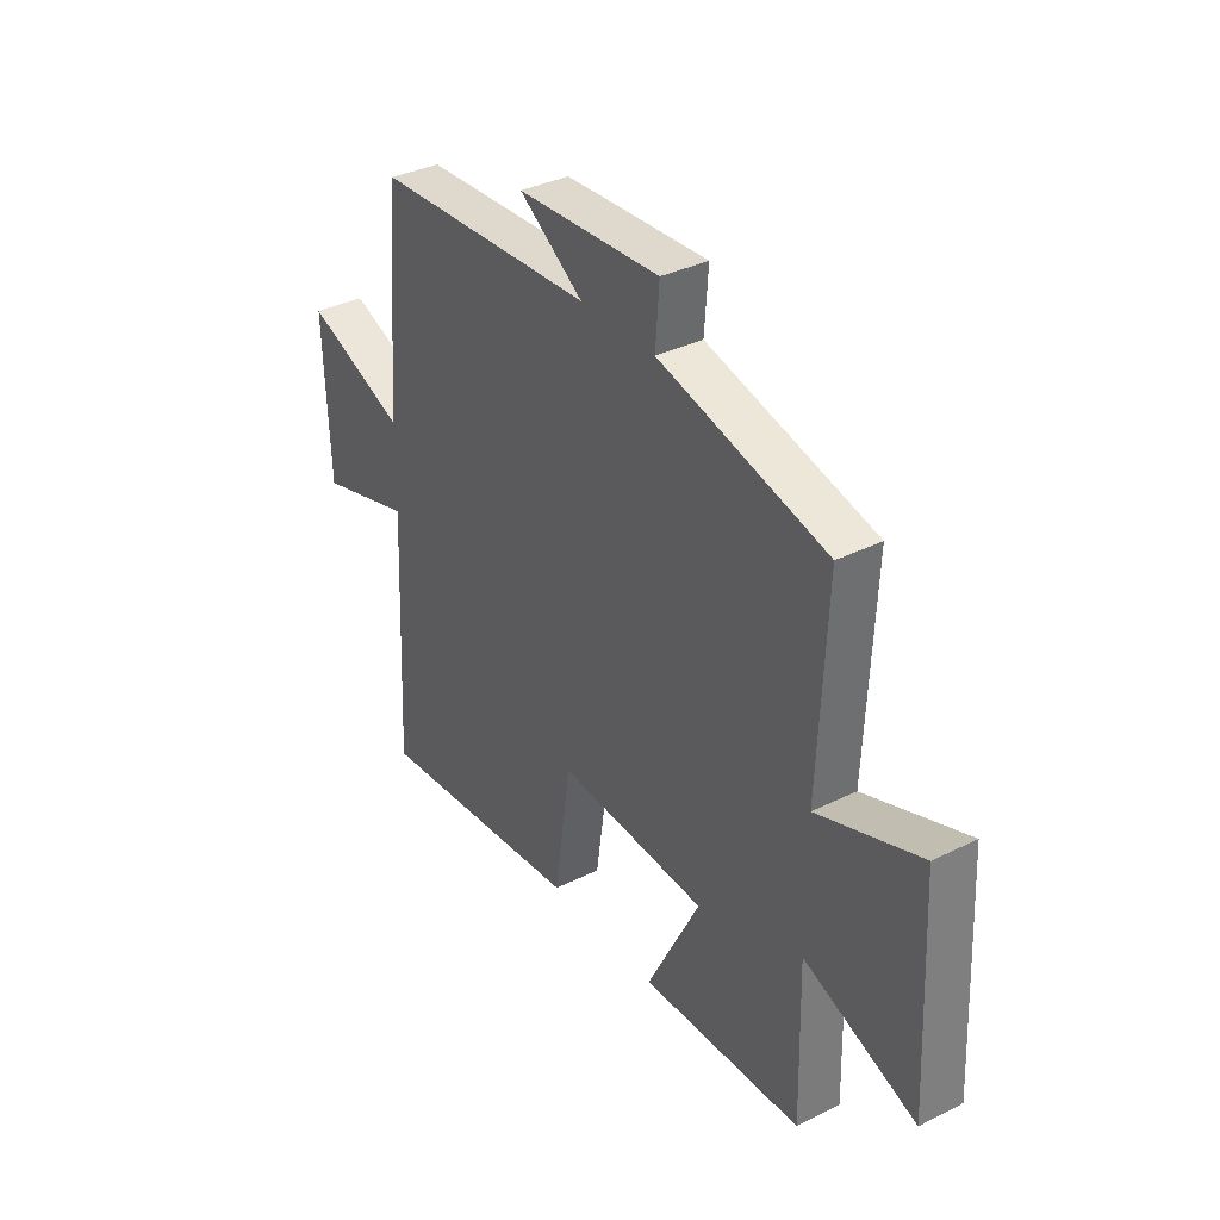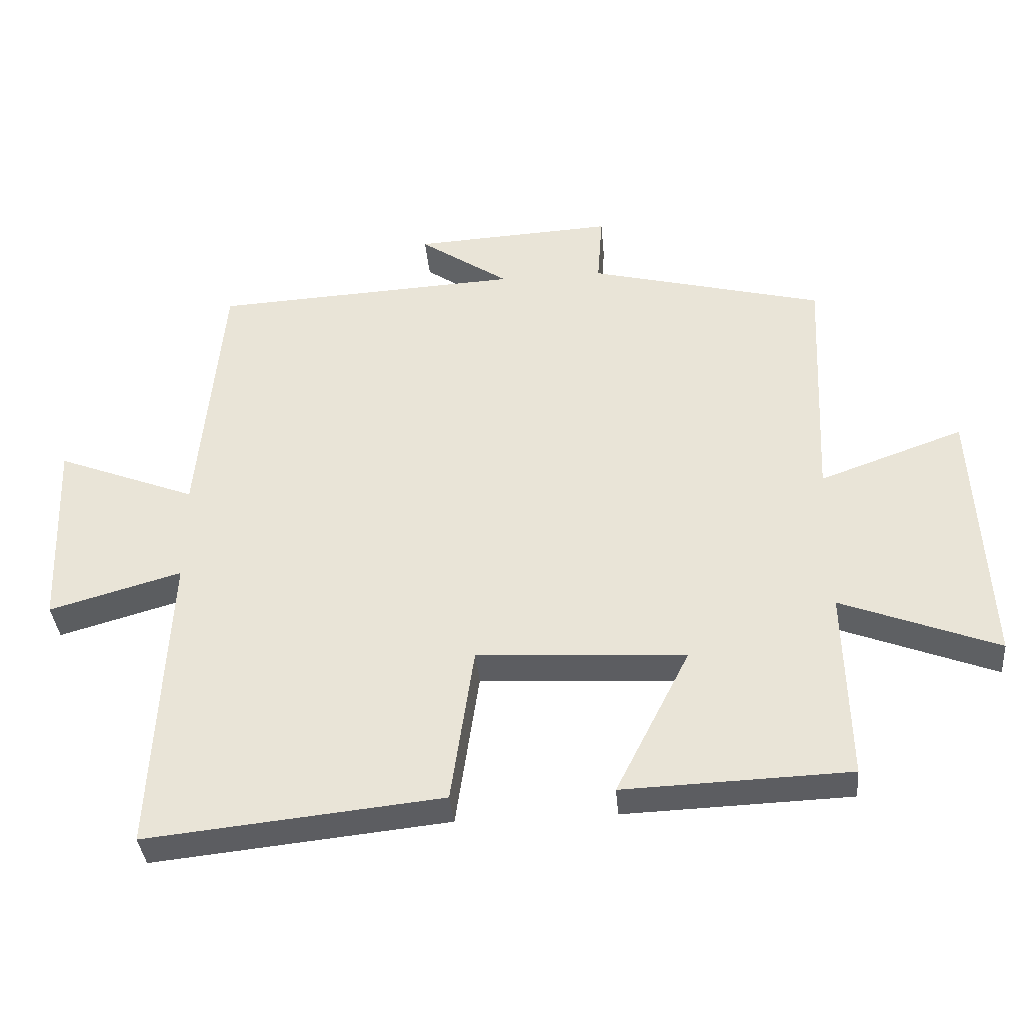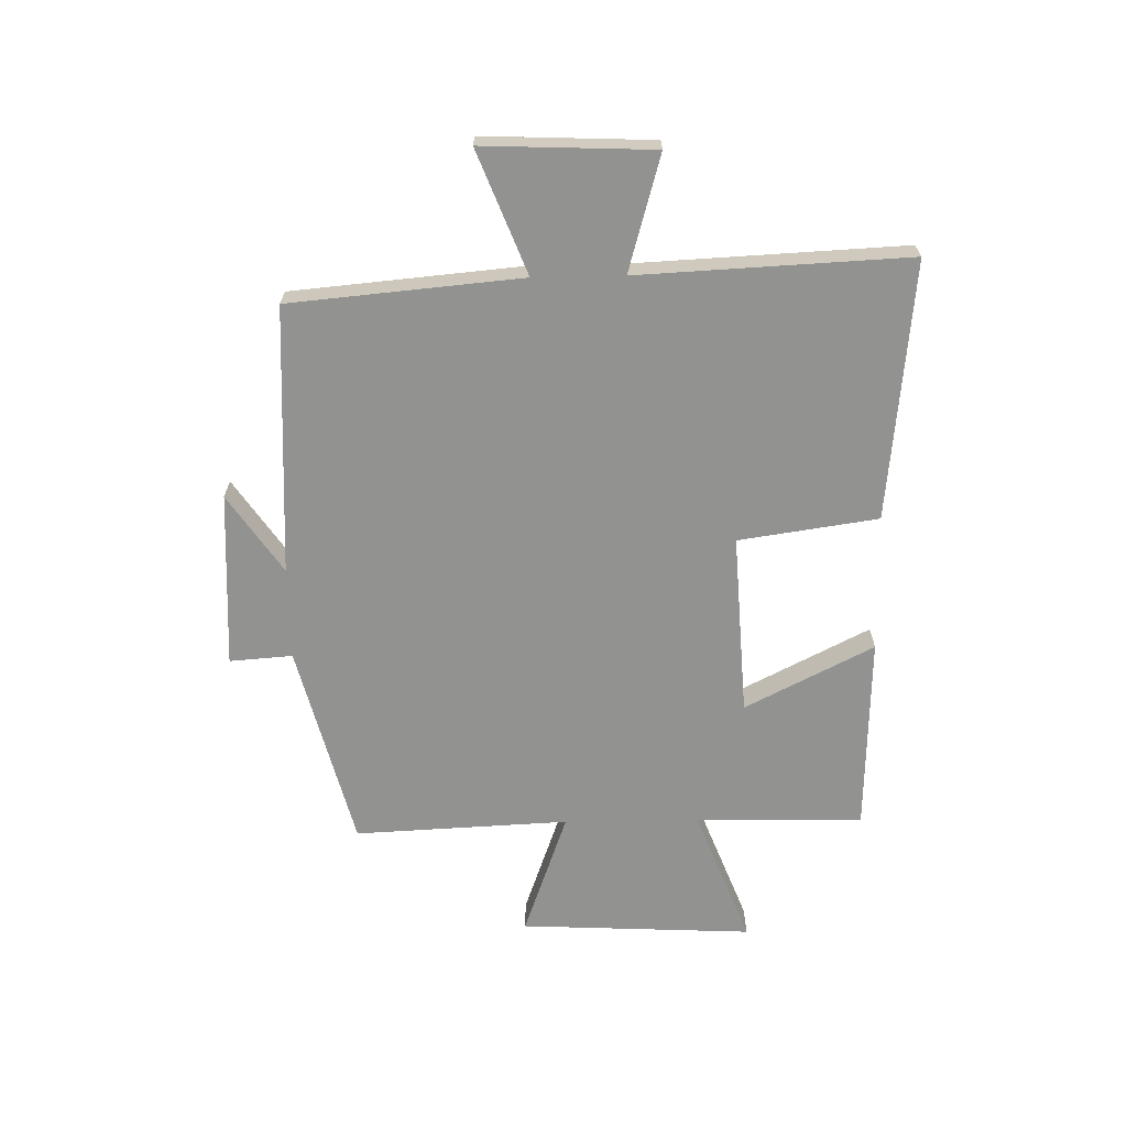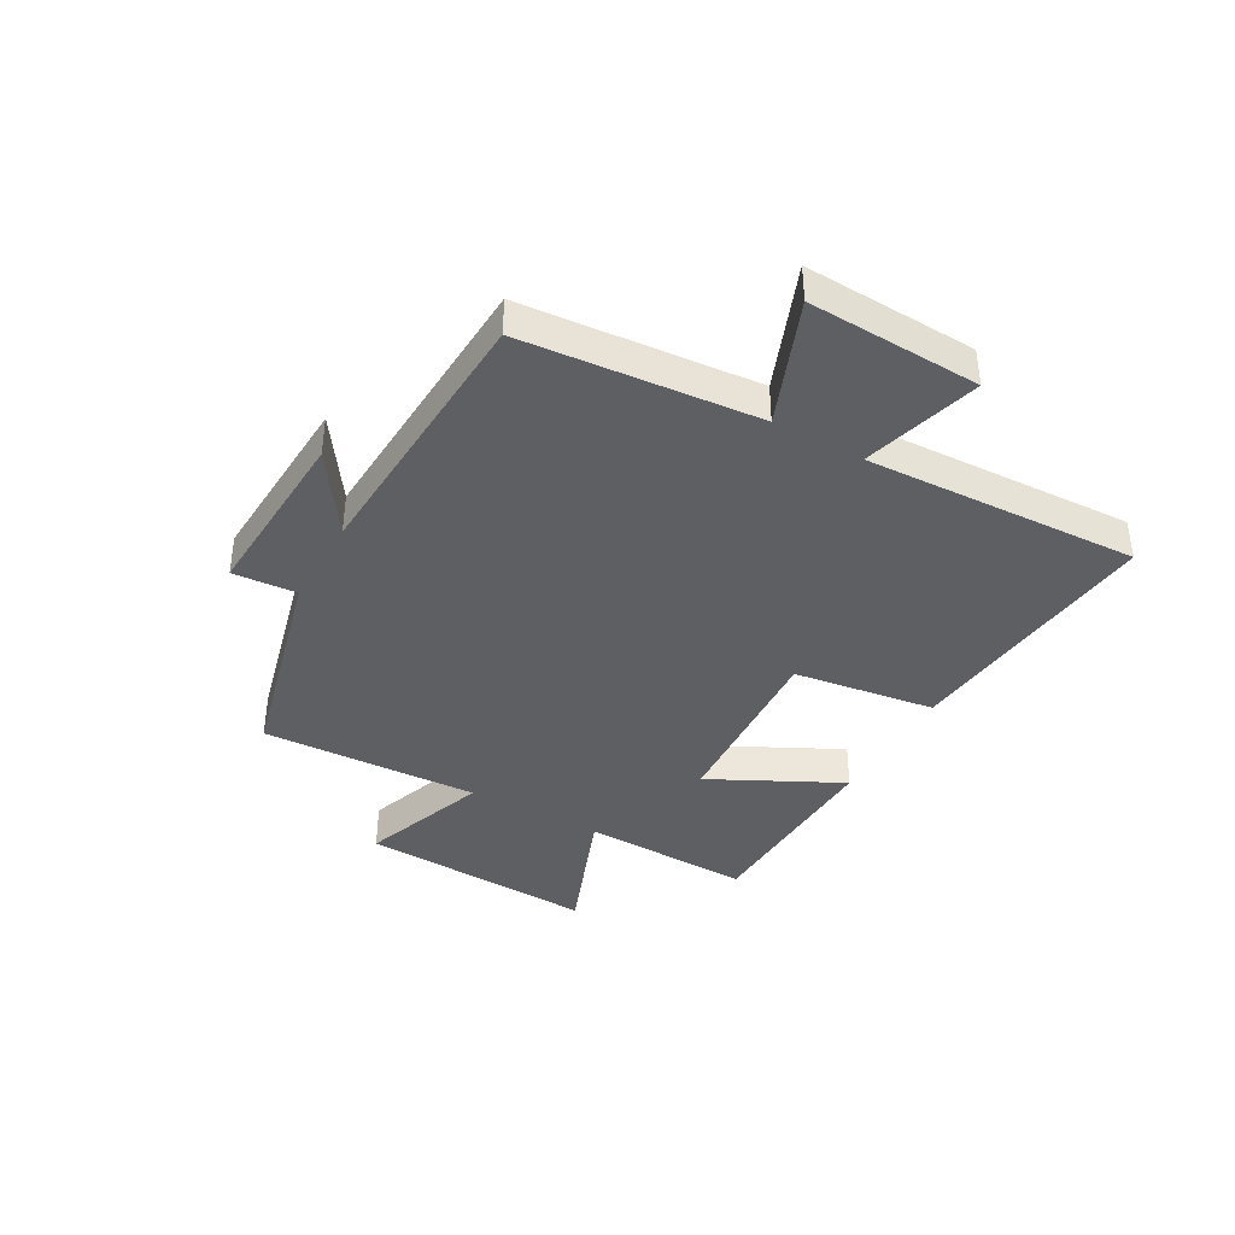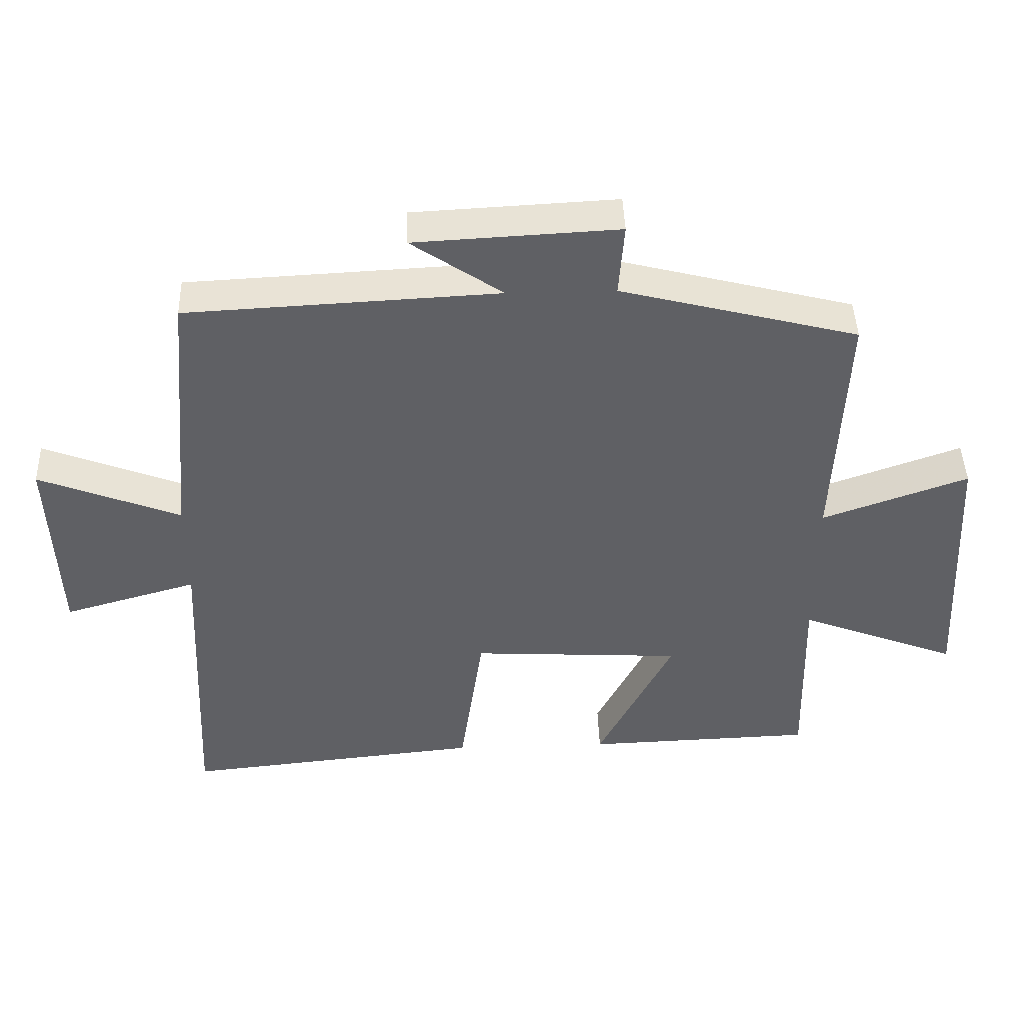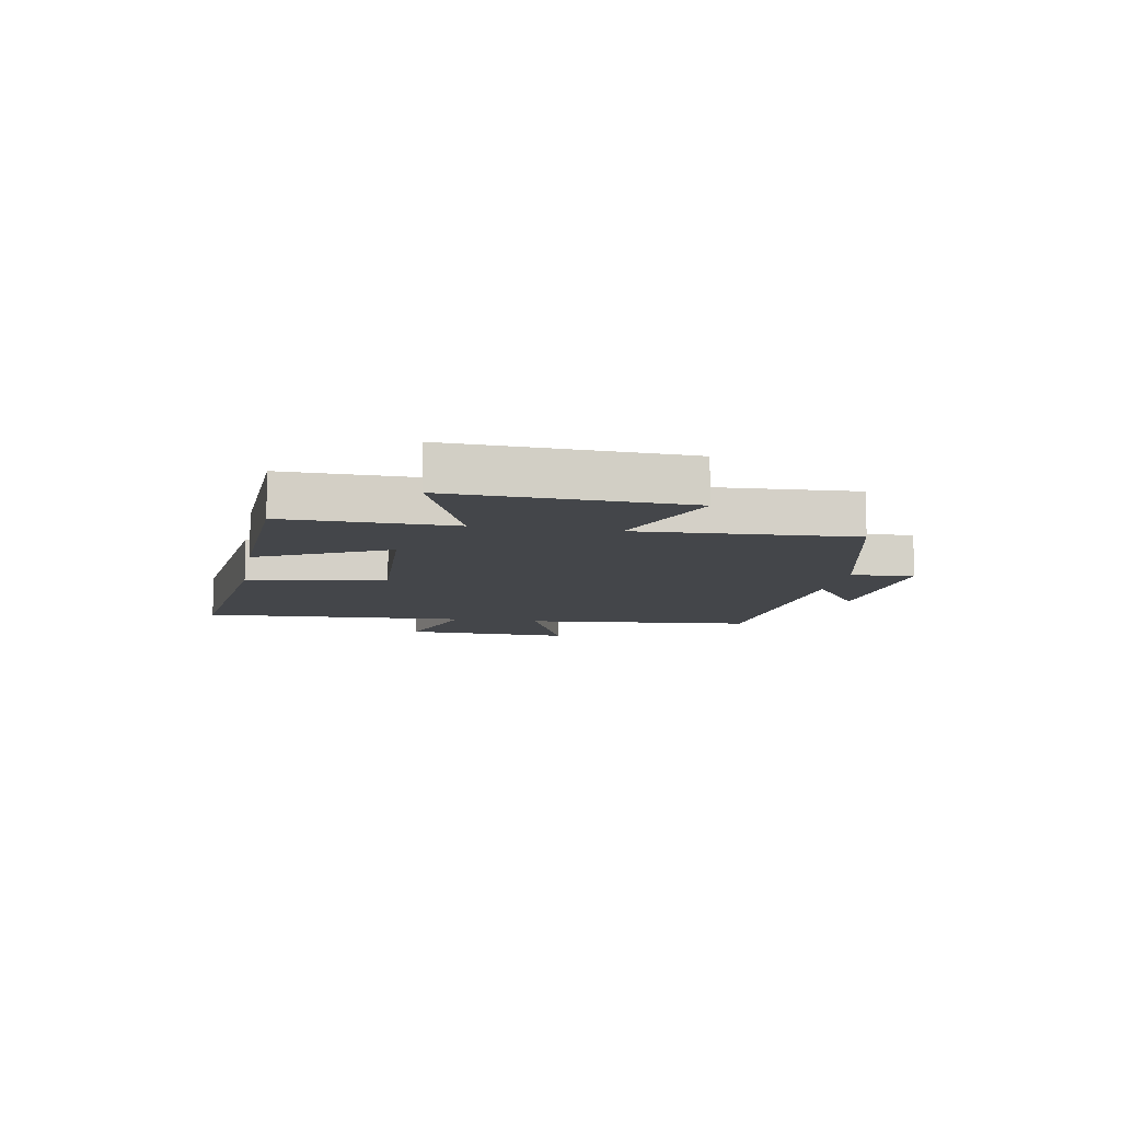
<metadata>
{"format":"obj","ext":"obj","renderer":"f3d","projection":"perspective","resolution":1024,"background":"white","views":[{"elev":35.2,"azim":-123.5,"up":"+Z"},{"elev":-37.2,"azim":-174.9,"up":"+Z"},{"elev":-66.3,"azim":91.1,"up":"+Y"},{"elev":-39.6,"azim":60.6,"up":"+Y"},{"elev":44.2,"azim":178.1,"up":"+Z"},{"elev":-9.4,"azim":-100.3,"up":"+Y"}]}
</metadata>
<code>
v 0.522 0.07 -0.546
v 0.074 0.07 -0.5
v 0.039 0.07 -0.259
v -0.277 0.07 -0.277
v -0.164 0.07 -0.5
v -0.507 0.07 -0.488
v -0.5 0.07 -0.197
v -0.738 0.07 -0.289
v -0.718 0.07 0.115
v -0.5 0.07 0.037
v -0.517 0.07 0.409
v -0.162 0.07 0.5
v -0.17 0.07 0.609
v 0.134 0.07 0.593
v -0.002 0.07 0.5
v 0.464 0.07 0.476
v 0.5 0.07 0.075
v 0.712 0.07 0.158
v 0.7 0.07 -0.136
v 0.5 0.07 -0.079
v 0.522 0 -0.546
v 0.074 0 -0.5
v 0.039 0 -0.259
v -0.277 0 -0.277
v -0.164 0 -0.5
v -0.507 0 -0.488
v -0.5 0 -0.197
v -0.738 0 -0.289
v -0.718 0 0.115
v -0.5 0 0.037
v -0.517 0 0.409
v -0.162 0 0.5
v -0.17 0 0.609
v 0.134 0 0.593
v -0.002 0 0.5
v 0.464 0 0.476
v 0.5 0 0.075
v 0.712 0 0.158
v 0.7 0 -0.136
v 0.5 0 -0.079
f 17 18 19 20
f 15 16 17 20
f 15 20 1 2
f 12 13 14 15
f 10 11 12 15
f 7 8 9 10
f 7 10 15
f 4 5 6 7
f 3 4 7 15
f 2 3 15
f 40 39 38 37
f 40 37 36 35
f 22 21 40 35
f 35 34 33 32
f 35 32 31 30
f 30 29 28 27
f 35 30 27
f 27 26 25 24
f 35 27 24 23
f 35 23 22
f 1 21 22 2
f 2 22 23 3
f 3 23 24 4
f 4 24 25 5
f 5 25 26 6
f 6 26 27 7
f 7 27 28 8
f 8 28 29 9
f 9 29 30 10
f 10 30 31 11
f 11 31 32 12
f 12 32 33 13
f 13 33 34 14
f 14 34 35 15
f 15 35 36 16
f 16 36 37 17
f 17 37 38 18
f 18 38 39 19
f 19 39 40 20
f 20 40 21 1

</code>
